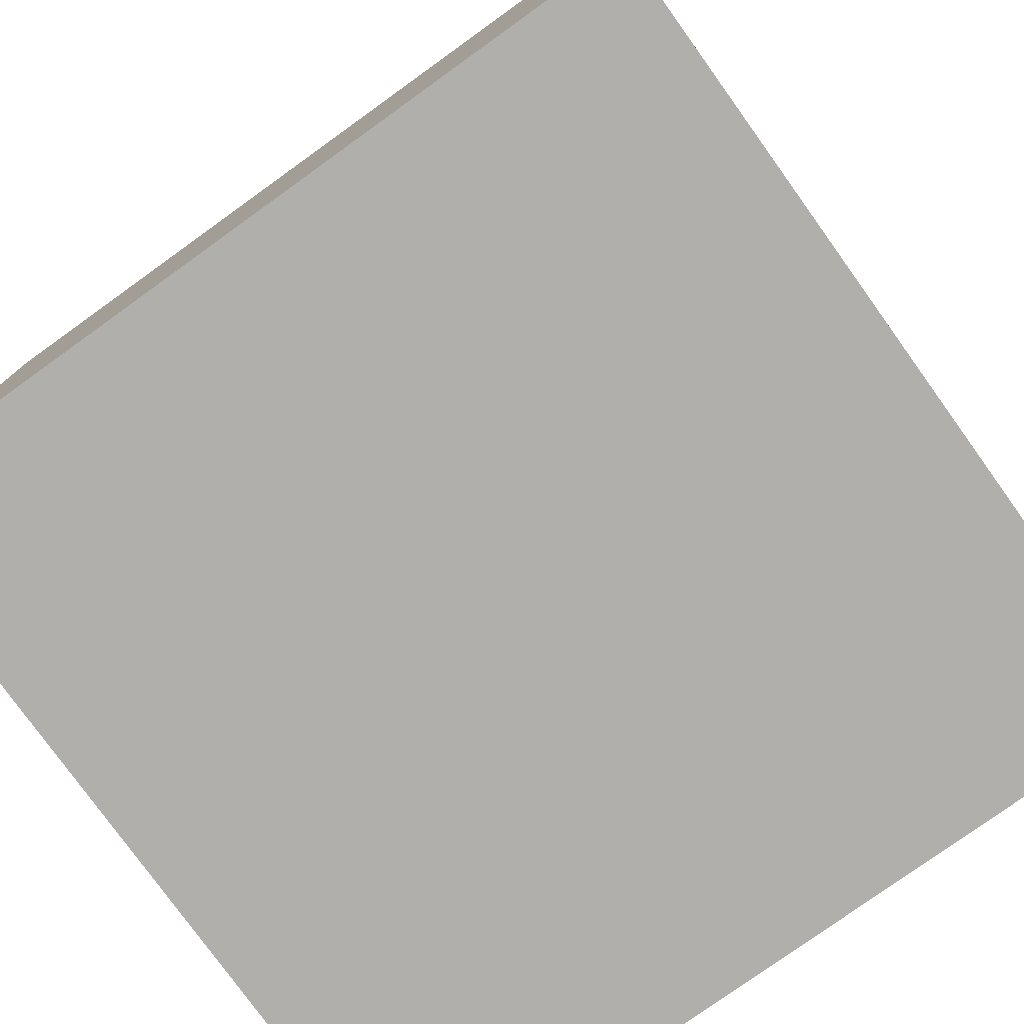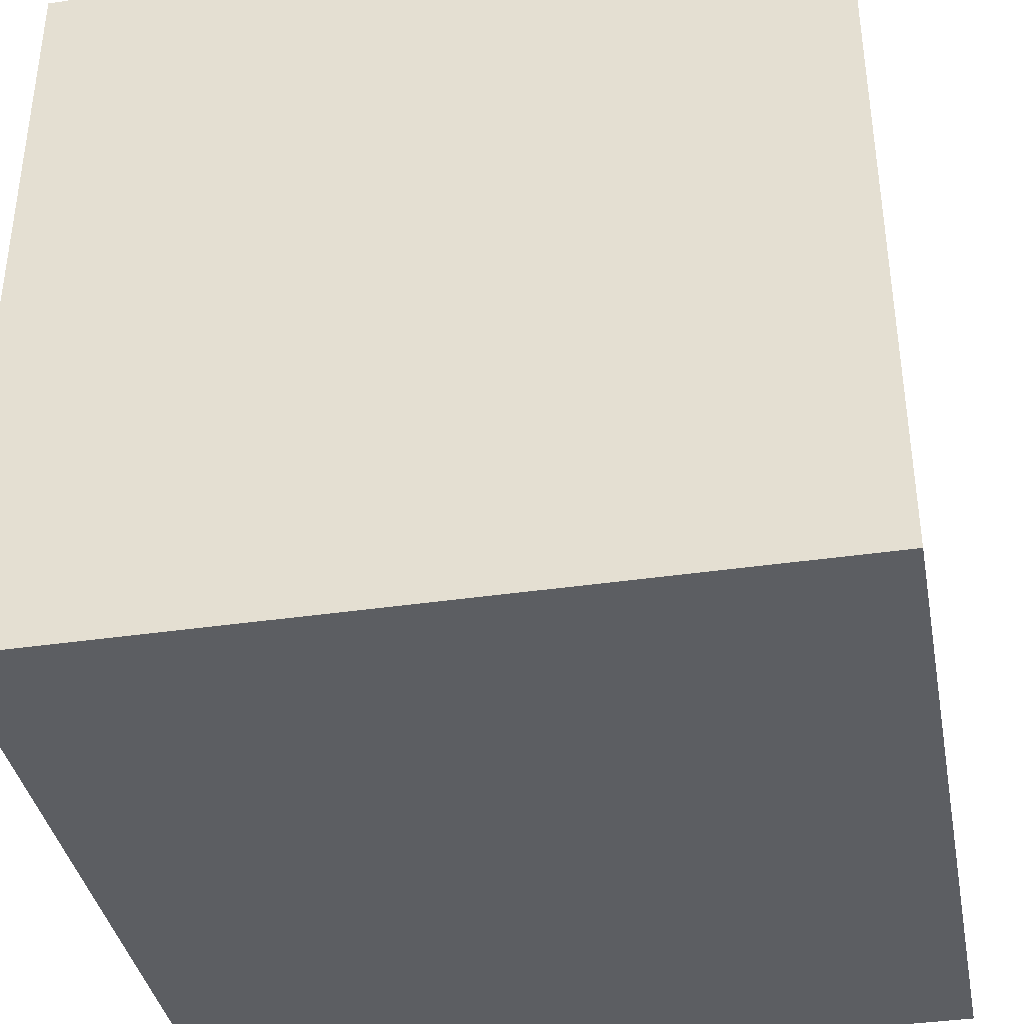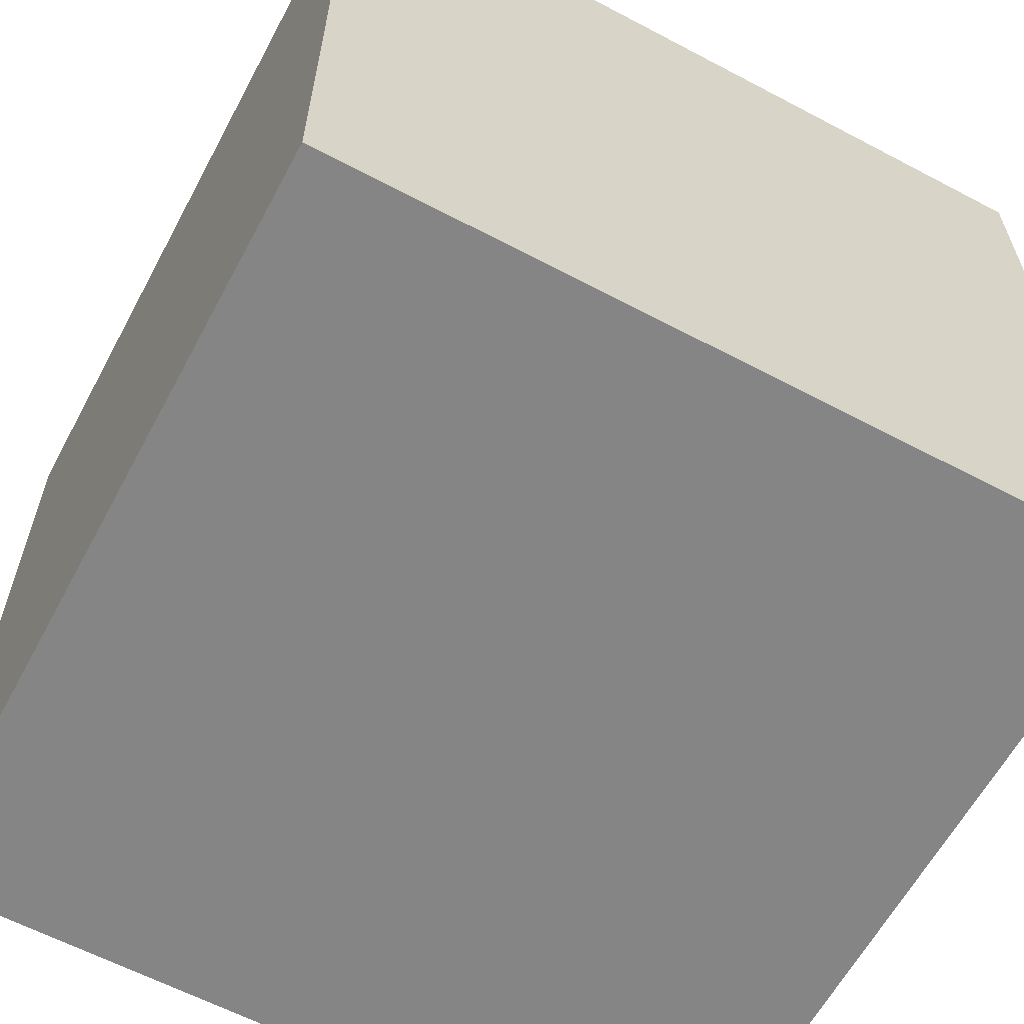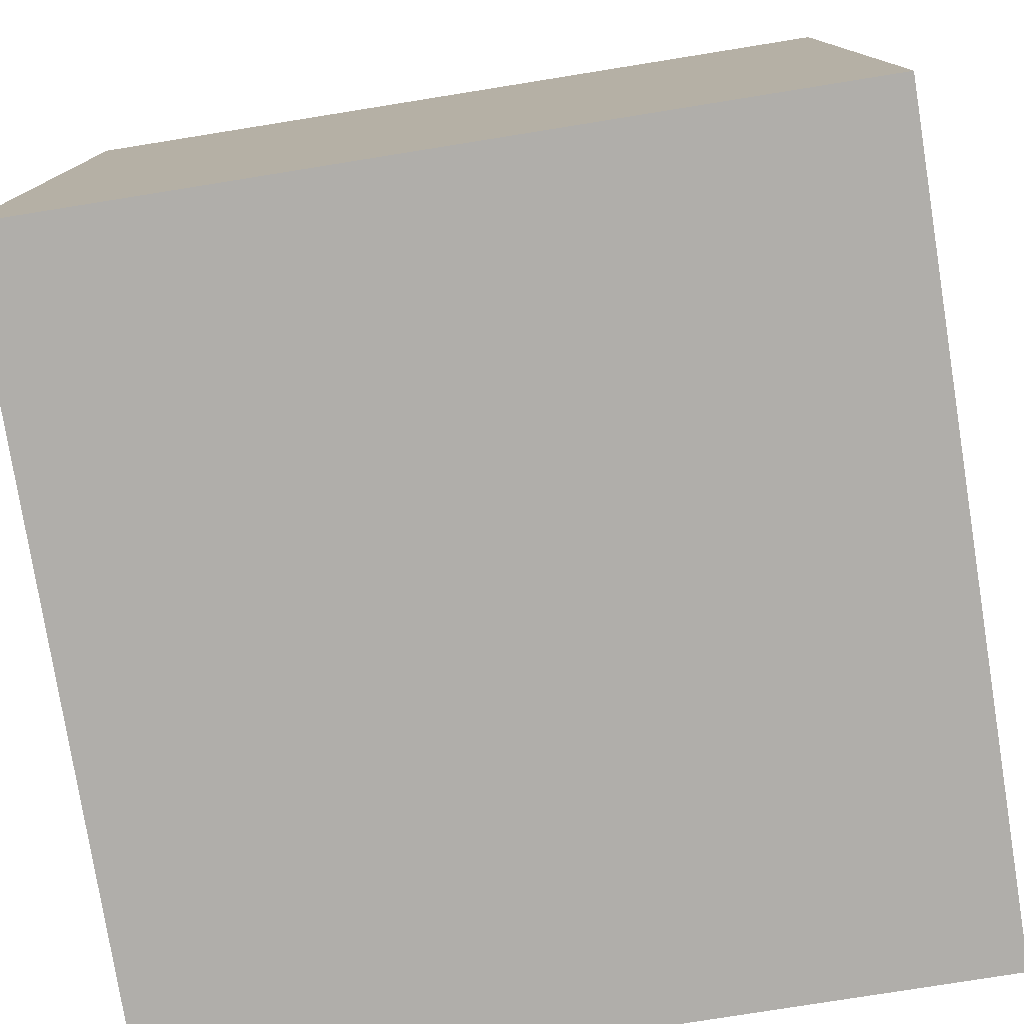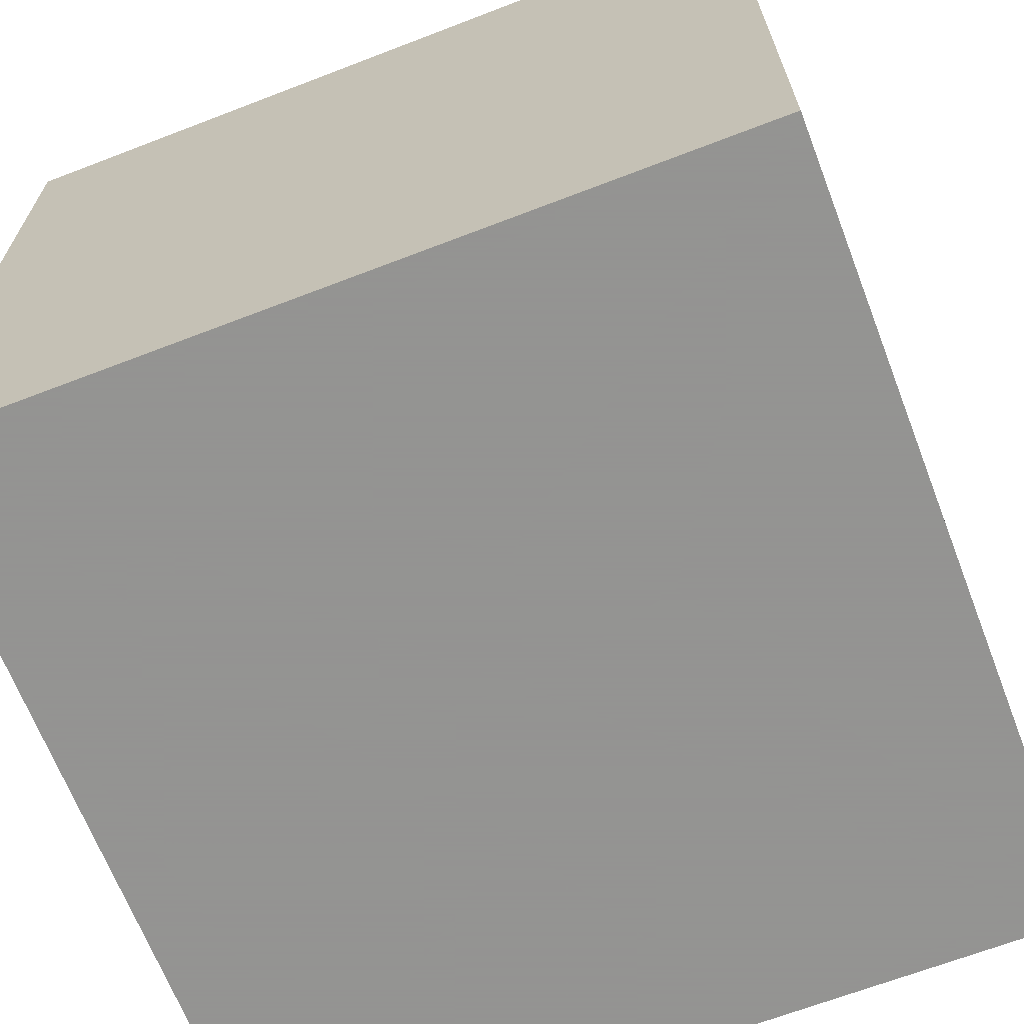
<metadata>
{"format":"obj","ext":"obj","renderer":"f3d","projection":"perspective","resolution":1024,"background":"white","views":[{"elev":-78.2,"azim":125.7,"up":"+Z"},{"elev":-38.0,"azim":-79.4,"up":"+Z"},{"elev":-61.8,"azim":-28.2,"up":"+Z"},{"elev":-77.9,"azim":-80.9,"up":"+Z"},{"elev":-66.9,"azim":-68.9,"up":"+Y"}]}
</metadata>
<code>
o lmfish_121
v -0.1822 1.5 0.5802
v -0.06681 1.5 -0.1009
v -0.06681 1.4 -0.1009
v -0.3844 1.5 0.4051
v -0.3421 1.5 0.2007
v -0.1423 1.5 0.5496
v -0.1423 1.4 0.5496
v -0.1636 1.5 0.4393
v -0.1636 1.4 0.4393
v -0.3009 1.5 0.1601
v -0.3009 1.4 0.1601
v -0.2247 1.5 0.165
v -0.2247 1.4 0.165
v -0.4514 1.5 0.4475
v -0.4211 1.5 0.5283
v -0.3669 1.5 0.2333
v -0.3669 1.4 0.2333
v -0.167 1.5 0.5618
v -0.0699 1.5 0.0779
v -0.1614 1.5 0.5778
v -0.1936 1.5 0.589
v -0.1936 1.4 0.589
v -0.08898 1.5 0.1061
v -0.2047 1.5 0.09085
v -1.068 1.5 0.5794
v -0.1574 1.5 0.5477
v -0.1256 1.5 0.5006
v -0.1256 1.4 0.5006
v -0.1954 1.5 0.02039
v -0.4258 1.5 0.758
v -0.4258 1.4 0.758
v -0.3969 1.5 0.5775
v -0.3969 1.4 0.5775
v -0.2781 1.5 0.8031
v -0.2781 1.4 0.8031
v -0.0889 1.5 -0.1063
v -0.05851 1.5 0.06916
v -0.05851 1.4 0.06916
v -0.378 1.5 0.8616
v -0.3879 1.5 0.2766
v -1.5 1.5 -1.5
v 0.4427 0.1562 1.5
v 1.5 -1.5 1.5
v 0.4948 -1.5 -0.1953
v 1.5 -1.5 -1.5
v 0.2214 0.5469 1.5
v 1.5 1.5 1.5
v -0.4025 1.5 0.4004
v -0.03993 1.5 -0.07175
v -0.03993 1.4 -0.07175
v -0.4211 1.4 0.5283
v -0.2564 1.5 0.7548
v -0.2137 1.5 0.1204
v -0.2137 1.4 0.1204
v -0.1114 1.5 -0.1119
v -0.1114 1.4 -0.1119
v -0.0642 1.5 0.07353
v -0.1913 1.5 -0.01106
v 0.01302 -1.042 1.5
v -0.1693 -0.4688 1.5
v -0.07812 -1.5 -0.625
v 0 -1.5 0.05208
v -0.1562 -1.5 0.625
v -0.1045 1.5 0.2628
v -0.1016 1.5 0.3963
v -0.1086 1.5 0.2162
v -0.03744 1.5 0.02586
v -0.03744 1.4 0.02586
v -0.2589 1.5 0.1912
v -0.3629 1.5 0.8636
v -0.3629 1.4 0.8636
v -0.2895 1.5 0.8118
v -0.2895 1.4 0.8118
v -0.0699 1.4 0.0779
v 1.5 1.5 -1.5
v 1.198 -0 1.5
v -0.3801 1.5 0.334
v -0.3801 1.4 0.334
v -0.1752 1.5 0.5658
v -0.1752 1.4 0.5658
v -0.3555 1.5 0.2246
v -0.1169 1.5 0.512
v -0.3542 1.5 0.4091
v -0.3542 1.4 0.4091
v -0.08676 1.5 0.2446
v -0.08676 1.4 0.2446
v -0.1574 1.4 0.5476
v -0.3889 1.5 0.3226
v -0.06198 1.5 0.2121
v -0.08321 1.5 0.3731
v -0.08321 1.4 0.3731
v -0.1045 1.4 0.2628
v -0.451 1.5 0.4833
v -0.451 1.4 0.4833
v -0.1684 1.5 -0.0682
v -0.1684 1.4 -0.0682
v -0.1143 1.5 0.2205
v -0.3742 1.5 0.2503
v -0.2621 1.5 0.7591
v -0.3656 1.5 0.4178
v -0.3656 1.4 0.4178
v -0.2283 1.5 0.697
v -0.2283 1.4 0.697
v -0.0946 1.5 0.3818
v -0.2586 1.5 0.1503
v -0.2586 1.4 0.1503
v -0.424 1.5 0.3947
v -0.424 1.4 0.3947
v -0.2038 1.5 0.04489
v -0.2038 1.4 0.04489
v -0.2507 1.5 0.7504
v -0.2507 1.4 0.7504
v -0.1798 1.5 -0.05946
v -0.0946 1.4 0.3819
v -0.2381 1.5 0.1888
v -0.1843 1.5 0.5121
v -0.2091 1.5 0.1052
v -0.4167 -0.07812 1.5
v -0.4687 -1.5 0.1823
v -0.1798 1.4 -0.05946
v -1.5 0.1823 0.4818
v -1.5 0.4427 -0.1562
v -1.5 1.5 1.5
v -1.5 0.05208 -0.8464
v -1.5 -0.2344 -0.2474
v -1.5 -1.5 1.5
v -1.5 -1.5 -1.5
v -0.4181 1.5 0.544
v -0.06585 1.5 0.3191
v -0.3879 1.4 0.2766
v -0.1614 1.4 0.5778
v -0.05718 1.5 0.0591
v -0.05718 1.4 0.0591
v -0.3126 1.5 0.1713
v -0.15 1.5 -0.09138
v -0.15 1.4 -0.09138
v -0.378 1.4 0.8616
v -0.3555 1.4 0.2246
v -0.3844 1.4 0.4051
v -0.1881 1.5 -0.03497
v -0.1946 1.5 0.5581
v -0.1397 1.5 0.5295
v -0.1169 1.4 0.512
v -0.4354 1.5 0.4035
v -0.4354 1.4 0.4035
v -0.09879 1.5 0.1611
v -0.3257 1.5 0.1927
v -0.3257 1.4 0.1927
v -0.2626 1.5 0.1805
v -0.2626 1.4 0.1805
v -0.3815 1.5 0.344
v -0.2755 1.5 0.1225
v -0.06585 1.4 0.3191
v -0.04311 1.5 0.04251
v -0.3207 1.5 0.8538
v -0.3207 1.4 0.8538
v -0.1794 1.5 0.6369
v -0.4434 1.5 0.4255
v -0.03888 1.5 -0.04089
v -0.03888 1.4 -0.04089
v -0.1881 1.4 -0.03497
v -0.2915 1.5 0.8269
v -0.1253 1.5 0.2652
v -0.1253 1.4 0.2652
v -0.4514 1.4 0.4475
v -0.1366 1.5 -0.1016
v 1.5 -0.0533 -0.2418
v -0.05148 1.5 0.05473
v -0.1198 1.5 0.2428
v -0.4181 1.4 0.544
v -0.1657 1.5 -0.08833
v -0.0308 1.5 -0.02447
v -0.2647 1.5 0.1188
v -0.2647 1.4 0.1188
v -0.3243 1.5 0.1826
v -0.3339 1.5 0.1967
v -0.2641 1.5 0.7742
v -0.2641 1.4 0.7742
v -0.2481 1.5 0.7303
v -0.4043 1.5 0.624
v -0.3095 1.5 0.8435
v -0.4123 1.5 0.811
v -0.1272 1.5 -0.1089
v -0.1272 1.4 -0.1089
v -0.1397 1.4 0.5295
v -0.4423 1.5 0.4947
v -0.4423 1.4 0.4947
v -0.1143 1.4 0.2205
v -0.3646 1.5 -0.05208
v -0.2755 1.5 0.783
v -0.364 1.5 0.3668
v -0.07907 1.5 0.2252
v -0.07907 1.4 0.2252
v -0.3522 1.5 0.394
v -0.3522 1.4 0.394
v -0.06401 1.5 0.2682
v -0.0308 1.4 -0.02447
v -0.3653 1.5 0.3769
v -0.21 1.5 0.1311
v -0.21 1.4 0.1311
v -0.2755 1.4 0.783
v -0.3653 1.4 0.3769
v -0.3757 1.5 0.4165
v -0.3757 1.4 0.4165
v -0.3421 1.4 0.2007
v -0.1156 1.5 0.502
v -0.1156 1.4 0.502
v -0.04579 1.5 0.05036
v -0.04579 1.4 0.05036
v -0.3243 1.4 0.1826
v -0.2381 1.4 0.1888
v -0.1436 1.5 0.5597
v -0.1436 1.4 0.5597
v -0.1016 1.4 0.3963
v -0.139 1.5 0.5245
v -0.2915 1.4 0.8269
v -0.2214 1.5 0.1398
v -0.1946 1.4 0.5581
v -0.3802 1.5 0.2572
v -0.3802 1.4 0.2572
v -0.3682 1.5 0.2434
v -0.3682 1.4 0.2434
v -0.2214 1.4 0.1398
v -0.127 1.5 0.5107
v -0.127 1.4 0.5107
v -0.4075 1.5 0.5608
v -0.2755 1.4 0.1225
v -0.1657 1.4 -0.08833
v -0.1383 1.5 0.5194
v -0.2047 1.4 0.09085
v -0.4123 1.4 0.811
v -0.1954 1.4 0.02039
v -0.06198 1.4 0.2121
v -0.2481 1.4 0.7303
v -0.1383 1.4 0.5194
v -0.2257 1.5 0.6769
v -0.2257 1.4 0.6769
v -0.3889 1.4 0.3226
v -0.3815 1.4 0.344
v -0.1587 1.5 0.5577
v -0.1587 1.4 0.5577
v -0.17 1.5 0.4487
v -0.17 1.4 0.4487
v -0.08898 1.4 0.1061
v -0.1086 1.4 0.2162
v -0.364 1.4 0.3668
v -0.2589 1.4 0.1912
v -0.2621 1.4 0.7591
v -0.1794 1.4 0.6369
v -0.1822 1.4 0.5802
v -0.4392 1.5 0.5105
v -0.4392 1.4 0.5105
f 126 43 59
f 59 60 126
f 60 118 126
f 118 123 126
f 127 119 126
f 119 63 126
f 63 43 126
f 123 121 126
f 126 125 127
f 59 43 60
f 121 125 126
f 119 62 63
f 62 43 63
f 60 42 118
f 43 42 60
f 121 122 125
f 127 62 119
f 118 46 123
f 127 61 62
f 62 44 43
f 42 46 118
f 125 124 127
f 123 122 121
f 61 44 62
f 122 124 125
f 122 41 124
f 43 76 42
f 30 25 123
f 127 45 61
f 61 45 44
f 123 41 122
f 167 43 45
f 76 47 42
f 42 47 46
f 30 123 182
f 25 30 180
f 180 32 226
f 180 226 128
f 128 15 25
f 25 180 128
f 14 158 144
f 151 77 88
f 48 191 151
f 25 14 144
f 151 88 25
f 107 48 151
f 25 144 107
f 25 107 151
f 25 41 123
f 39 182 123
f 123 155 70
f 70 39 123
f 25 15 251
f 251 186 93
f 93 14 25
f 25 251 93
f 134 189 25
f 25 88 40
f 176 147 175
f 175 134 25
f 5 176 175
f 25 40 219
f 5 175 25
f 16 81 5
f 25 219 98
f 16 5 25
f 98 221 16
f 25 98 16
f 191 48 4
f 198 191 4
f 83 194 198
f 4 203 100
f 83 198 4
f 4 100 83
f 124 41 127
f 45 43 44
f 46 47 123
f 47 155 123
f 181 155 47
f 34 72 162
f 162 181 47
f 177 190 34
f 34 162 47
f 111 52 99
f 47 179 111
f 177 34 47
f 111 99 177
f 47 111 177
f 189 134 10
f 105 149 69
f 189 10 152
f 105 69 115
f 189 152 173
f 173 105 115
f 217 199 53
f 53 117 189
f 115 12 217
f 53 189 173
f 173 115 217
f 173 217 53
f 157 236 102
f 47 20 157
f 179 47 157
f 157 102 179
f 189 117 24
f 109 29 58
f 189 24 109
f 189 109 58
f 82 6 212
f 212 20 47
f 47 82 212
f 189 58 140
f 135 166 189
f 189 140 113
f 171 135 189
f 113 95 171
f 189 113 171
f 43 47 76
f 229 224 27
f 242 116 229
f 65 8 242
f 65 242 229
f 206 82 47
f 65 229 27
f 206 47 65
f 27 206 65
f 41 189 166
f 55 36 41
f 41 166 183
f 41 183 55
f 90 104 65
f 47 129 90
f 47 90 65
f 215 229 116
f 141 21 1
f 18 240 26
f 79 18 26
f 26 142 215
f 215 116 141
f 141 1 79
f 79 26 215
f 141 79 215
f 189 41 25
f 47 196 129
f 75 41 36
f 36 2 75
f 89 196 47
f 47 23 146
f 146 66 64
f 89 47 146
f 192 89 146
f 64 85 192
f 146 64 192
f 67 154 75
f 49 159 172
f 172 67 75
f 49 172 75
f 75 2 49
f 47 75 154
f 168 132 37
f 47 154 208
f 208 168 37
f 37 57 19
f 19 23 47
f 47 208 37
f 37 19 47
f 169 163 64
f 66 97 169
f 66 169 64
f 167 47 43
f 75 127 41
f 75 45 127
f 75 47 167
f 75 167 45
f 73 31 231
f 31 73 201
f 231 156 73
f 30 182 231
f 231 31 30
f 201 248 31
f 73 35 201
f 231 71 156
f 73 156 216
f 182 39 231
f 201 178 248
f 234 31 248
f 35 73 34
f 34 190 201
f 201 35 34
f 71 231 137
f 70 155 156
f 156 71 70
f 162 72 73
f 73 216 162
f 181 162 216
f 216 156 181
f 31 33 180
f 180 30 31
f 137 231 39
f 190 177 178
f 178 201 190
f 248 178 99
f 33 31 234
f 234 248 112
f 72 34 73
f 39 70 71
f 71 137 39
f 156 155 181
f 33 32 180
f 177 99 178
f 99 52 248
f 234 237 33
f 234 112 179
f 52 111 112
f 112 248 52
f 226 32 33
f 33 170 226
f 103 237 234
f 237 22 33
f 111 179 112
f 179 102 234
f 128 226 170
f 170 33 51
f 102 236 237
f 237 103 102
f 103 234 102
f 237 249 22
f 33 22 218
f 170 51 128
f 33 101 51
f 236 157 237
f 249 237 157
f 249 250 22
f 101 33 218
f 218 22 141
f 15 128 51
f 101 204 51
f 157 20 249
f 250 249 131
f 1 21 22
f 22 250 1
f 84 101 218
f 21 141 22
f 218 141 116
f 51 252 15
f 100 203 204
f 204 101 100
f 51 204 187
f 131 249 20
f 80 250 131
f 83 100 101
f 101 84 83
f 84 218 243
f 116 242 243
f 243 218 116
f 251 15 252
f 51 187 252
f 203 4 204
f 204 165 187
f 250 80 1
f 131 241 80
f 243 195 84
f 186 251 252
f 252 187 186
f 139 204 4
f 165 204 145
f 187 165 94
f 20 212 213
f 213 131 20
f 79 1 80
f 241 131 213
f 18 79 80
f 80 241 18
f 84 195 83
f 9 195 243
f 242 8 9
f 9 243 242
f 139 145 204
f 139 4 48
f 158 14 165
f 165 145 158
f 93 186 187
f 187 94 93
f 14 93 94
f 94 165 14
f 212 6 213
f 241 213 87
f 240 18 241
f 194 83 195
f 195 9 164
f 8 65 9
f 108 145 139
f 48 107 108
f 108 139 48
f 144 158 145
f 7 213 6
f 26 240 241
f 241 87 26
f 213 7 87
f 198 194 195
f 195 202 198
f 164 246 195
f 114 164 9
f 214 9 65
f 107 144 145
f 145 108 107
f 6 82 7
f 87 7 185
f 202 195 246
f 164 247 246
f 114 153 164
f 214 114 9
f 65 104 214
f 143 7 82
f 142 26 87
f 87 185 142
f 185 7 143
f 202 246 198
f 164 211 247
f 222 246 247
f 114 91 153
f 164 153 92
f 114 214 104
f 185 143 225
f 191 198 246
f 164 188 211
f 115 69 247
f 247 211 115
f 78 246 222
f 247 138 222
f 104 90 91
f 91 114 104
f 153 91 129
f 64 163 164
f 164 92 64
f 92 153 86
f 82 206 207
f 207 143 82
f 215 142 185
f 185 235 215
f 185 225 235
f 28 225 143
f 246 239 151
f 151 191 246
f 169 97 188
f 188 164 169
f 211 188 13
f 246 78 239
f 78 222 130
f 138 247 148
f 222 138 17
f 90 129 91
f 153 129 196
f 163 169 164
f 92 86 85
f 85 64 92
f 86 153 233
f 143 207 28
f 206 27 207
f 229 215 235
f 235 225 229
f 225 28 224
f 12 115 211
f 211 13 12
f 13 188 200
f 69 149 150
f 150 247 69
f 239 78 151
f 78 130 238
f 220 130 222
f 138 148 205
f 148 247 150
f 16 221 222
f 222 17 16
f 81 16 17
f 17 138 81
f 196 89 233
f 233 153 196
f 86 233 193
f 28 207 27
f 224 229 225
f 27 224 28
f 97 66 245
f 245 188 97
f 223 13 200
f 245 200 188
f 77 151 78
f 88 77 78
f 78 238 88
f 238 130 40
f 40 88 238
f 130 220 40
f 98 219 220
f 220 222 98
f 5 81 138
f 138 205 5
f 176 5 205
f 205 148 176
f 210 148 150
f 221 98 222
f 86 193 85
f 89 192 193
f 193 233 89
f 66 146 245
f 13 223 12
f 223 200 217
f 200 245 244
f 149 105 106
f 106 150 149
f 219 40 220
f 147 176 148
f 175 147 148
f 148 210 175
f 11 210 150
f 192 85 193
f 146 23 244
f 244 245 146
f 217 12 223
f 199 217 200
f 200 244 230
f 106 11 150
f 134 175 210
f 210 11 134
f 23 19 244
f 53 199 200
f 200 54 53
f 200 230 54
f 244 110 230
f 227 11 106
f 105 173 174
f 174 106 105
f 11 10 134
f 74 244 19
f 117 53 54
f 54 230 117
f 244 232 110
f 230 110 24
f 152 10 11
f 11 227 152
f 106 174 227
f 173 152 174
f 244 74 232
f 19 57 74
f 230 24 117
f 29 109 110
f 110 232 29
f 109 24 110
f 227 174 152
f 133 232 74
f 57 37 38
f 38 74 57
f 232 133 161
f 74 38 133
f 58 29 232
f 232 161 58
f 161 133 68
f 37 132 133
f 133 38 37
f 161 140 58
f 161 68 160
f 133 209 68
f 132 168 133
f 161 120 140
f 161 160 96
f 160 68 197
f 168 208 209
f 209 133 168
f 154 67 68
f 68 209 154
f 113 140 120
f 120 161 96
f 96 160 136
f 172 159 160
f 160 197 172
f 67 172 197
f 197 68 67
f 209 208 154
f 120 96 113
f 96 136 228
f 136 160 3
f 95 113 96
f 171 95 96
f 96 228 171
f 228 136 171
f 3 56 136
f 3 160 50
f 159 49 50
f 50 160 159
f 135 171 136
f 56 3 36
f 36 55 56
f 136 56 184
f 3 50 2
f 49 2 50
f 166 135 136
f 136 184 166
f 2 36 3
f 55 183 184
f 184 56 55
f 184 183 166

</code>
